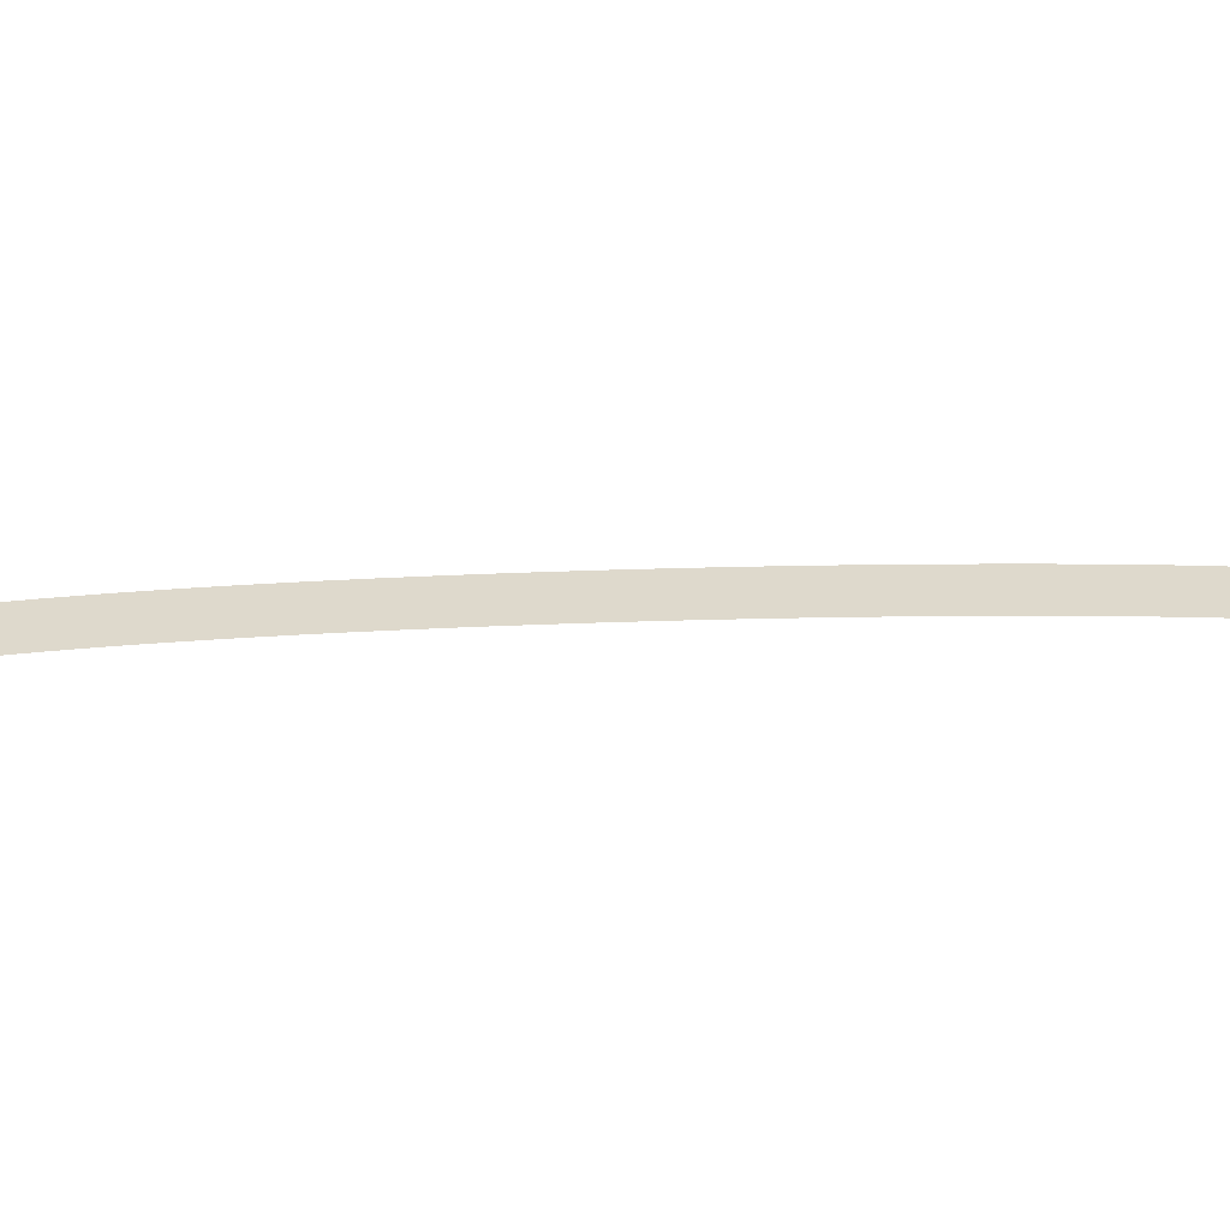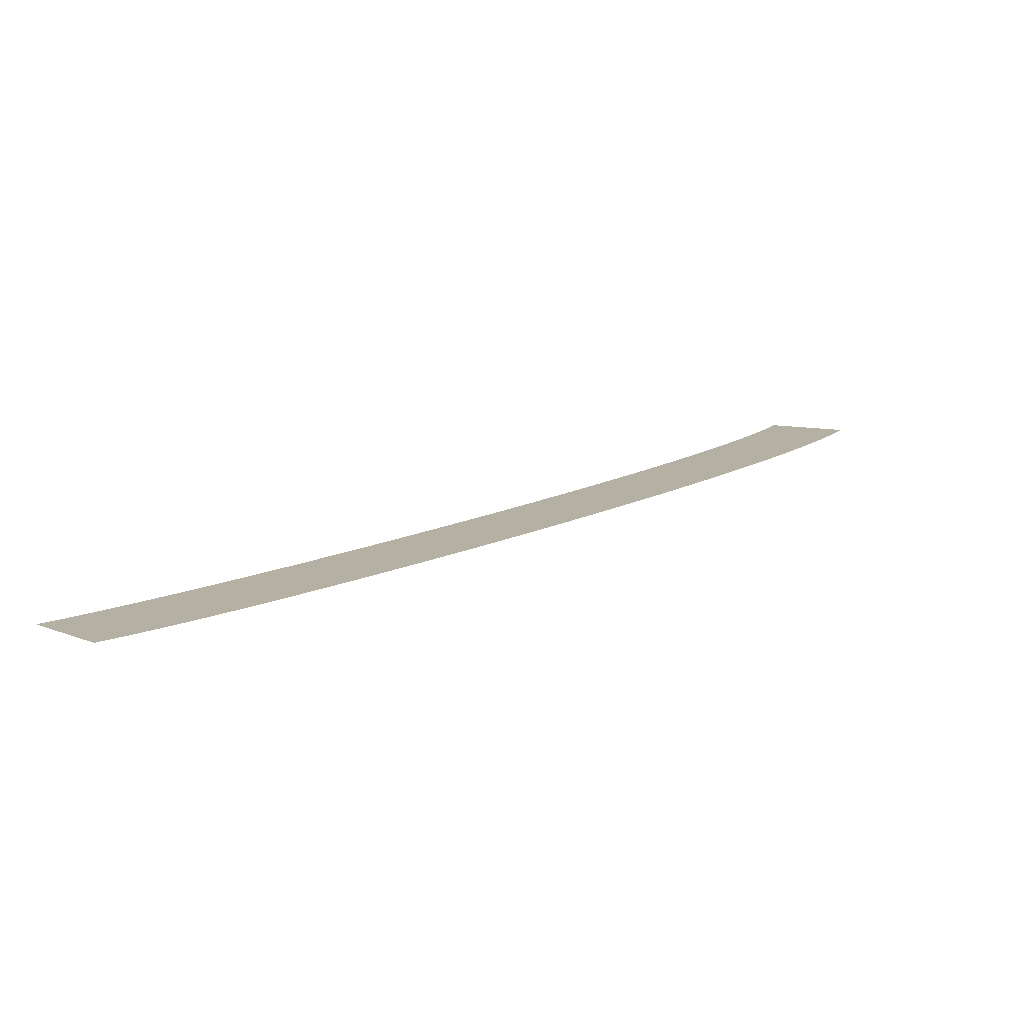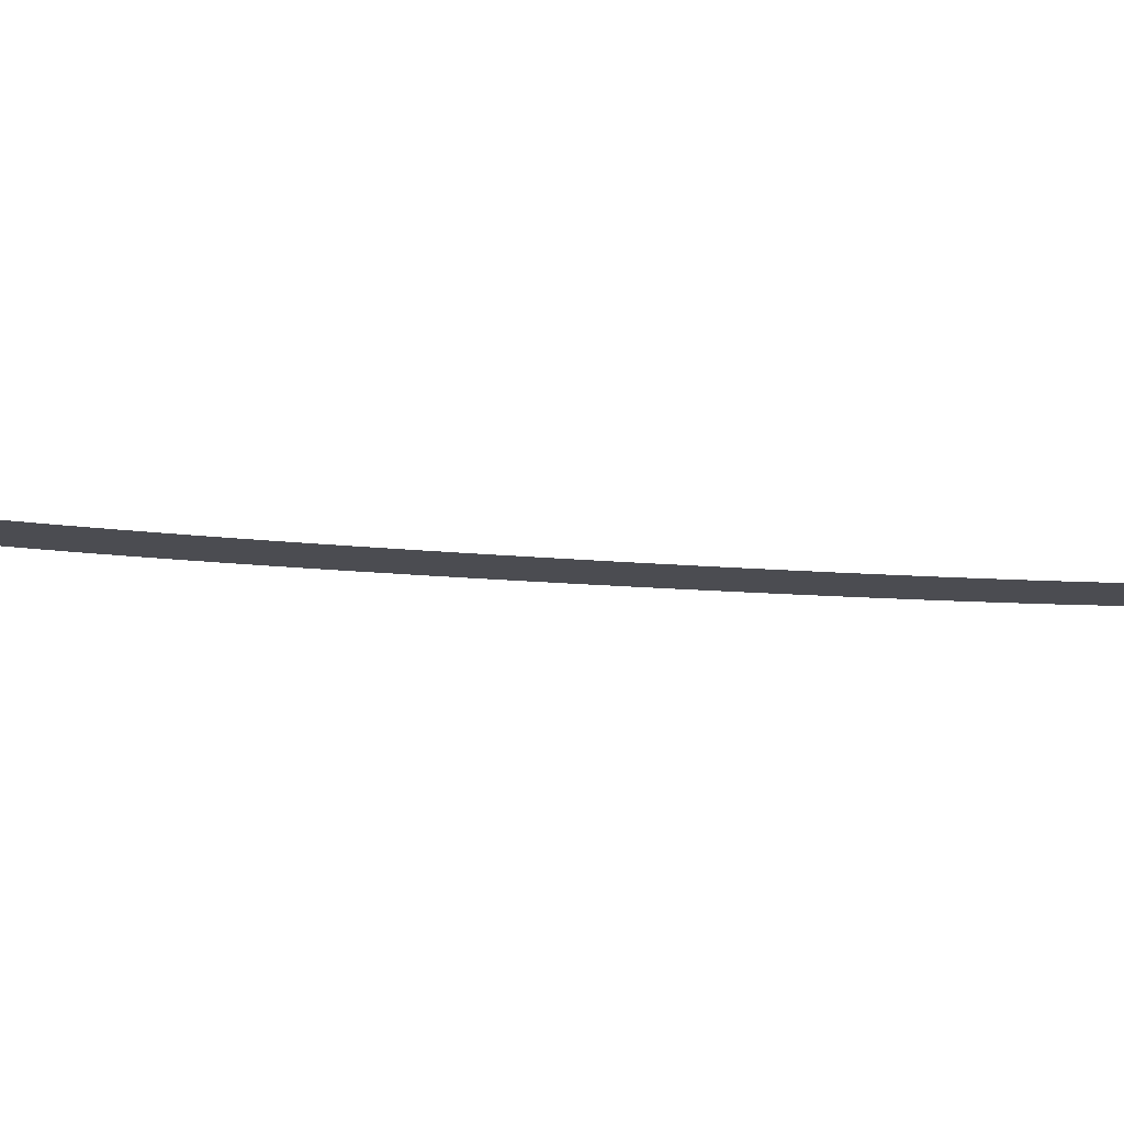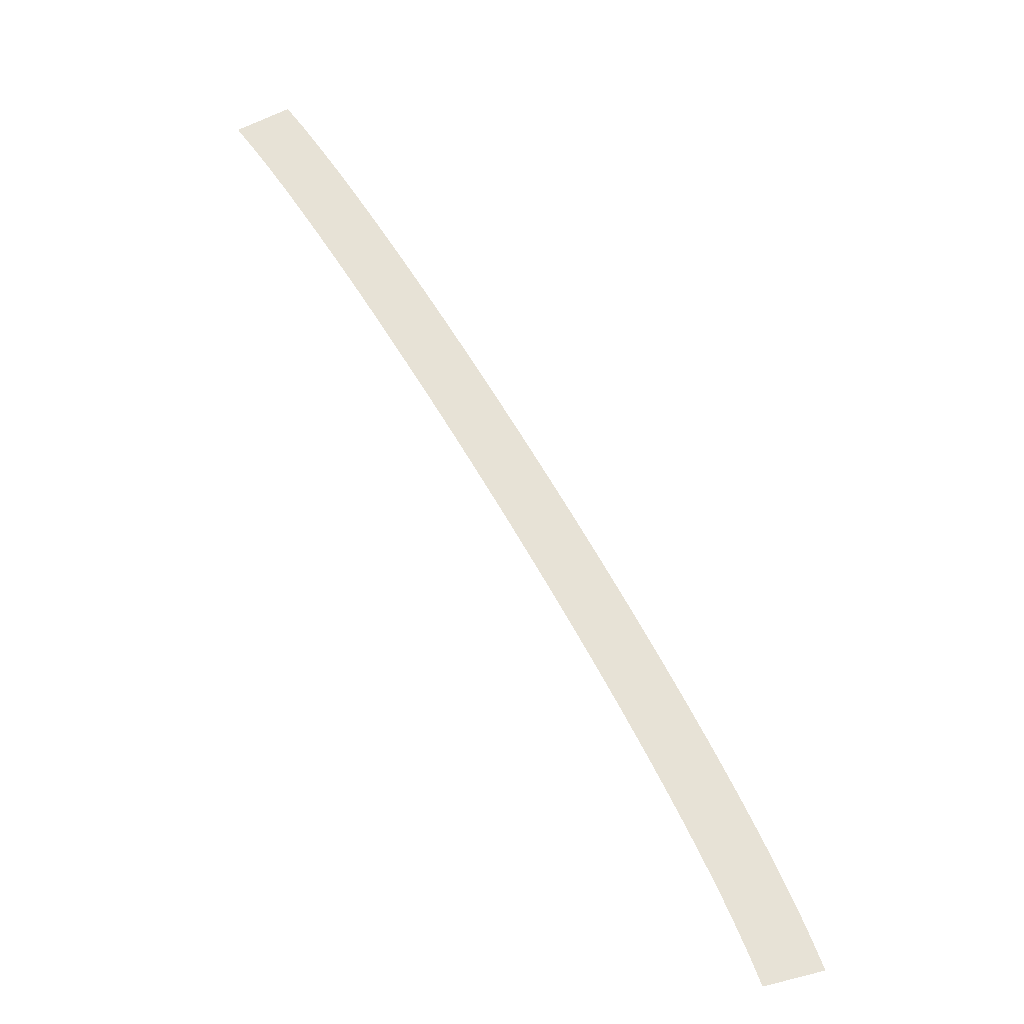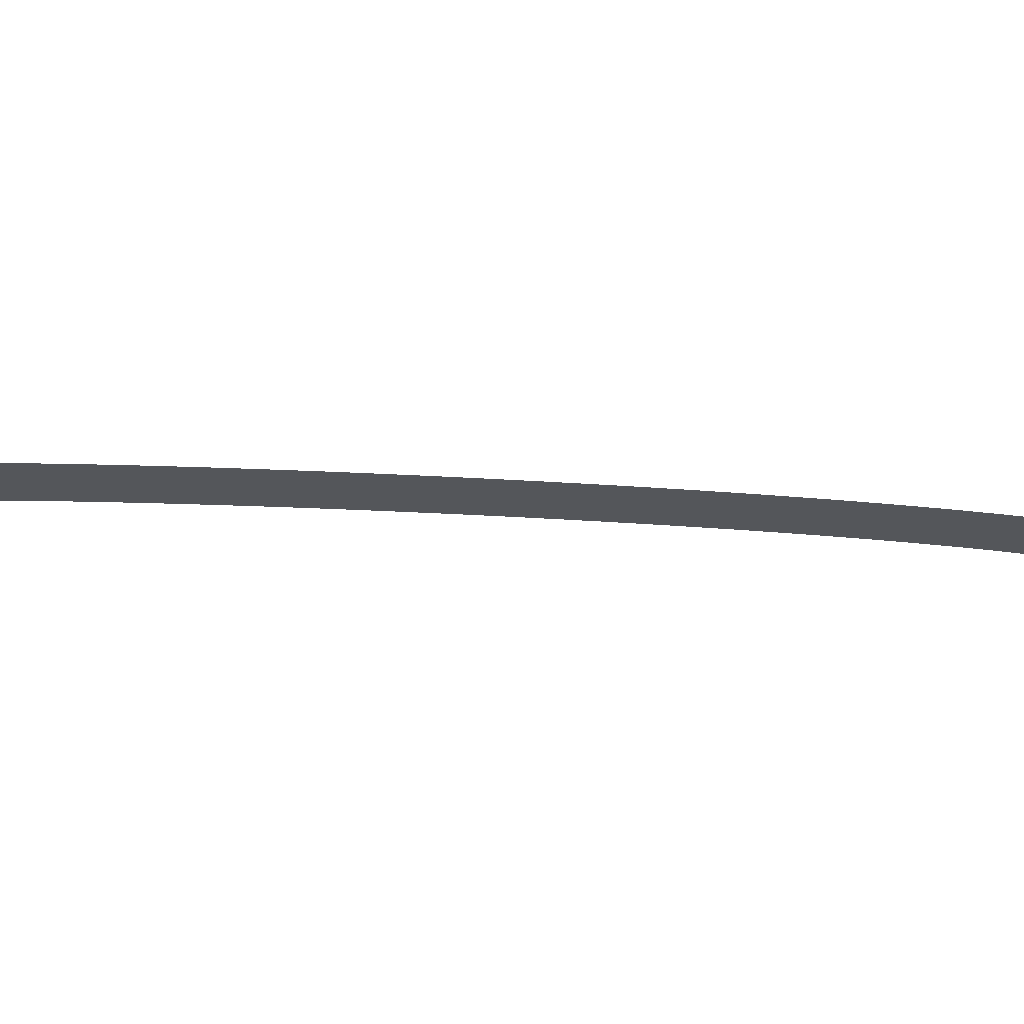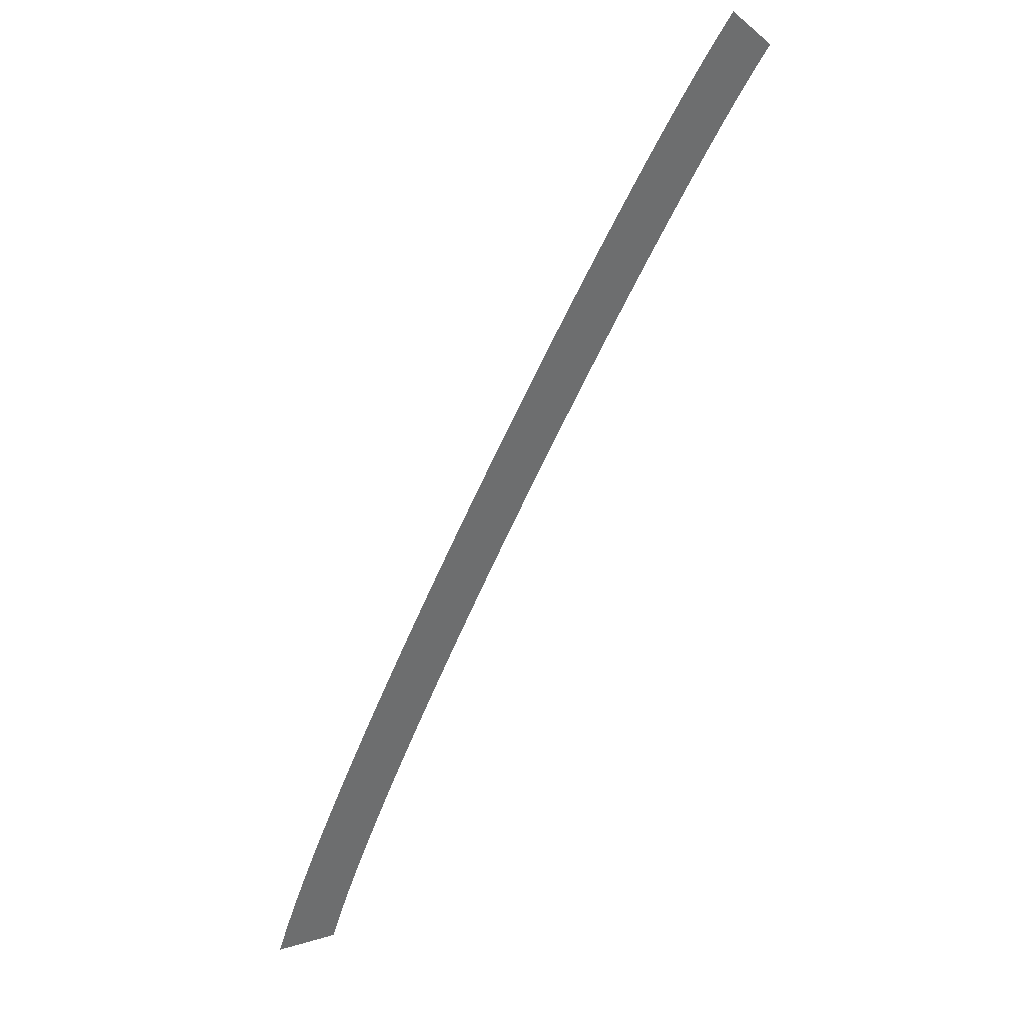
<metadata>
{"format":"obj","ext":"obj","renderer":"f3d","projection":"perspective","resolution":1024,"background":"white","views":[{"elev":32.1,"azim":-125.9,"up":"+Y"},{"elev":11.5,"azim":3.1,"up":"+Y"},{"elev":-15.5,"azim":-134.5,"up":"+Y"},{"elev":-34.2,"azim":-21.4,"up":"+Z"},{"elev":-25.4,"azim":50.6,"up":"+Y"},{"elev":38.9,"azim":141.6,"up":"+Z"}]}
</metadata>
<code>
g Markers13
v -125.7 0.04 447.8
v -125.7 0.04 447.8
v -117 0.04 456.1
v -117 0.04 456.1
v -122.5 0.04 444.3
v -122.5 0.04 444.3
v -113.4 0.04 452.2
v -113.4 0.04 452.2
v -119.3 0.04 440.5
v -119.3 0.04 440.5
v -110.1 0.04 448.2
v -110.1 0.04 448.2
v -116.2 0.04 436.7
v -116.2 0.04 436.7
v -106.8 0.04 444.2
v -106.8 0.04 444.2
v -113.2 0.04 432.8
v -113.2 0.04 432.8
v -103.7 0.04 440.2
v -103.7 0.04 440.2
v -110.1 0.04 428.9
v -110.1 0.04 428.9
v -100.6 0.04 436.1
v -100.6 0.04 436.1
v -107.1 0.04 424.9
v -107.1 0.04 424.9
v -97.51 0.04 432
v -97.51 0.04 432
v -104.2 0.04 420.9
v -104.2 0.04 420.9
v -94.49 0.04 427.9
v -94.49 0.04 427.9
v -101.2 0.04 416.8
v -101.2 0.04 416.8
v -91.48 0.04 423.8
v -91.48 0.04 423.8
v -98.3 0.04 412.7
v -98.3 0.04 412.7
v -88.51 0.04 419.6
v -88.51 0.04 419.6
v -95.41 0.04 408.6
v -95.41 0.04 408.6
v -85.58 0.04 415.5
v -85.58 0.04 415.5
v -92.53 0.04 404.4
v -92.53 0.04 404.4
v -82.67 0.04 411.3
v -82.67 0.04 411.3
v -89.67 0.04 400.3
v -89.67 0.04 400.3
v -79.77 0.04 407.1
v -79.77 0.04 407.1
v -86.84 0.04 396.1
v -86.84 0.04 396.1
v -76.9 0.04 402.8
v -76.9 0.04 402.8
v -84.04 0.04 392
v -84.04 0.04 392
v -74.07 0.04 398.6
v -74.07 0.04 398.6
v -81.29 0.04 387.8
v -81.29 0.04 387.8
v -71.28 0.04 394.4
v -71.28 0.04 394.4
v -78.53 0.04 383.6
v -78.53 0.04 383.6
v -68.49 0.04 390.2
v -68.49 0.04 390.2
v -75.79 0.04 379.4
v -75.79 0.04 379.4
v -65.71 0.04 385.9
v -65.71 0.04 385.9
v -73.05 0.04 375.2
v -73.05 0.04 375.2
v -62.94 0.04 381.6
v -62.94 0.04 381.6
v -70.34 0.04 370.9
v -70.34 0.04 370.9
v -60.2 0.04 377.3
v -60.2 0.04 377.3
v -67.65 0.04 366.6
v -67.65 0.04 366.6
v -57.48 0.04 373
v -57.48 0.04 373
v -65 0.04 362.4
v -65 0.04 362.4
v -54.79 0.04 368.7
v -54.79 0.04 368.7
v -62.39 0.04 358.1
v -62.39 0.04 358.1
v -52.14 0.04 364.3
v -52.14 0.04 364.3
v -59.77 0.04 353.8
v -59.77 0.04 353.8
v -49.49 0.04 360
v -49.49 0.04 360
v -57.22 0.04 349.5
v -57.22 0.04 349.5
v -46.9 0.04 355.6
v -46.9 0.04 355.6
v -54.69 0.04 345.2
v -54.69 0.04 345.2
v -44.32 0.04 351.2
v -44.32 0.04 351.2
v -52.18 0.04 340.9
v -52.18 0.04 340.9
v -41.77 0.04 346.8
v -41.77 0.04 346.8
v -49.72 0.04 336.5
v -49.72 0.04 336.5
v -39.26 0.04 342.4
v -39.26 0.04 342.4
v -47.32 0.04 332.2
v -47.32 0.04 332.2
v -36.8 0.04 338
v -36.8 0.04 338
v -44.94 0.04 327.8
v -44.94 0.04 327.8
v -34.37 0.04 333.5
v -34.37 0.04 333.5
v -42.63 0.04 323.5
v -42.63 0.04 323.5
v -31.99 0.04 329
v -31.99 0.04 329
v -40.36 0.04 319
v -40.36 0.04 319
v -29.64 0.04 324.4
v -29.64 0.04 324.4
v -38.17 0.04 314.6
v -38.17 0.04 314.6
v -27.36 0.04 319.8
v -27.36 0.04 319.8
v -36.07 0.04 310.1
v -36.07 0.04 310.1
v -25.16 0.04 315.1
v -25.16 0.04 315.1
v -34.1 0.04 305.7
v -34.1 0.04 305.7
v -23.06 0.04 310.4
v -23.06 0.04 310.4
v -32.29 0.04 301.2
v -32.29 0.04 301.2
v -21.08 0.04 305.5
v -21.08 0.04 305.5
f 5 1 3
f 7 5 3
f 9 5 7
f 11 9 7
f 13 9 11
f 15 13 11
f 17 13 15
f 19 17 15
f 21 17 19
f 23 21 19
f 25 21 23
f 27 25 23
f 29 25 27
f 31 29 27
f 33 29 31
f 35 33 31
f 37 33 35
f 39 37 35
f 41 37 39
f 43 41 39
f 45 41 43
f 47 45 43
f 49 45 47
f 51 49 47
f 53 49 51
f 55 53 51
f 57 53 55
f 59 57 55
f 61 57 59
f 63 61 59
f 65 61 63
f 67 65 63
f 69 65 67
f 71 69 67
f 73 69 71
f 75 73 71
f 77 73 75
f 79 77 75
f 81 77 79
f 83 81 79
f 85 81 83
f 87 85 83
f 89 85 87
f 91 89 87
f 93 89 91
f 95 93 91
f 97 93 95
f 99 97 95
f 101 97 99
f 103 101 99
f 105 101 103
f 107 105 103
f 109 105 107
f 111 109 107
f 113 109 111
f 115 113 111
f 117 113 115
f 119 117 115
f 121 117 119
f 123 121 119
f 125 121 123
f 127 125 123
f 129 125 127
f 131 129 127
f 133 129 131
f 135 133 131
f 137 133 135
f 139 137 135
f 141 137 139
f 143 141 139

</code>
